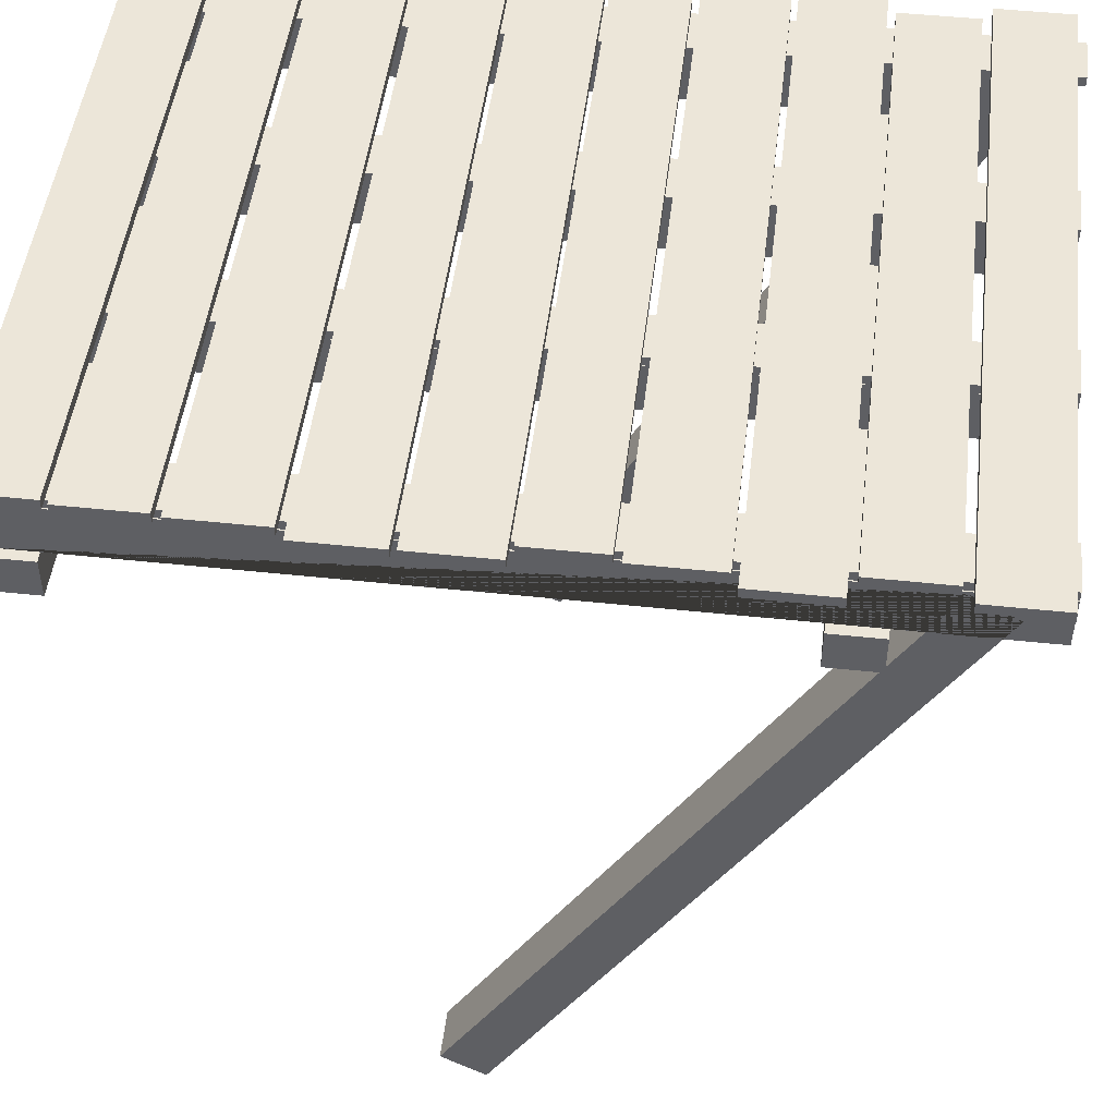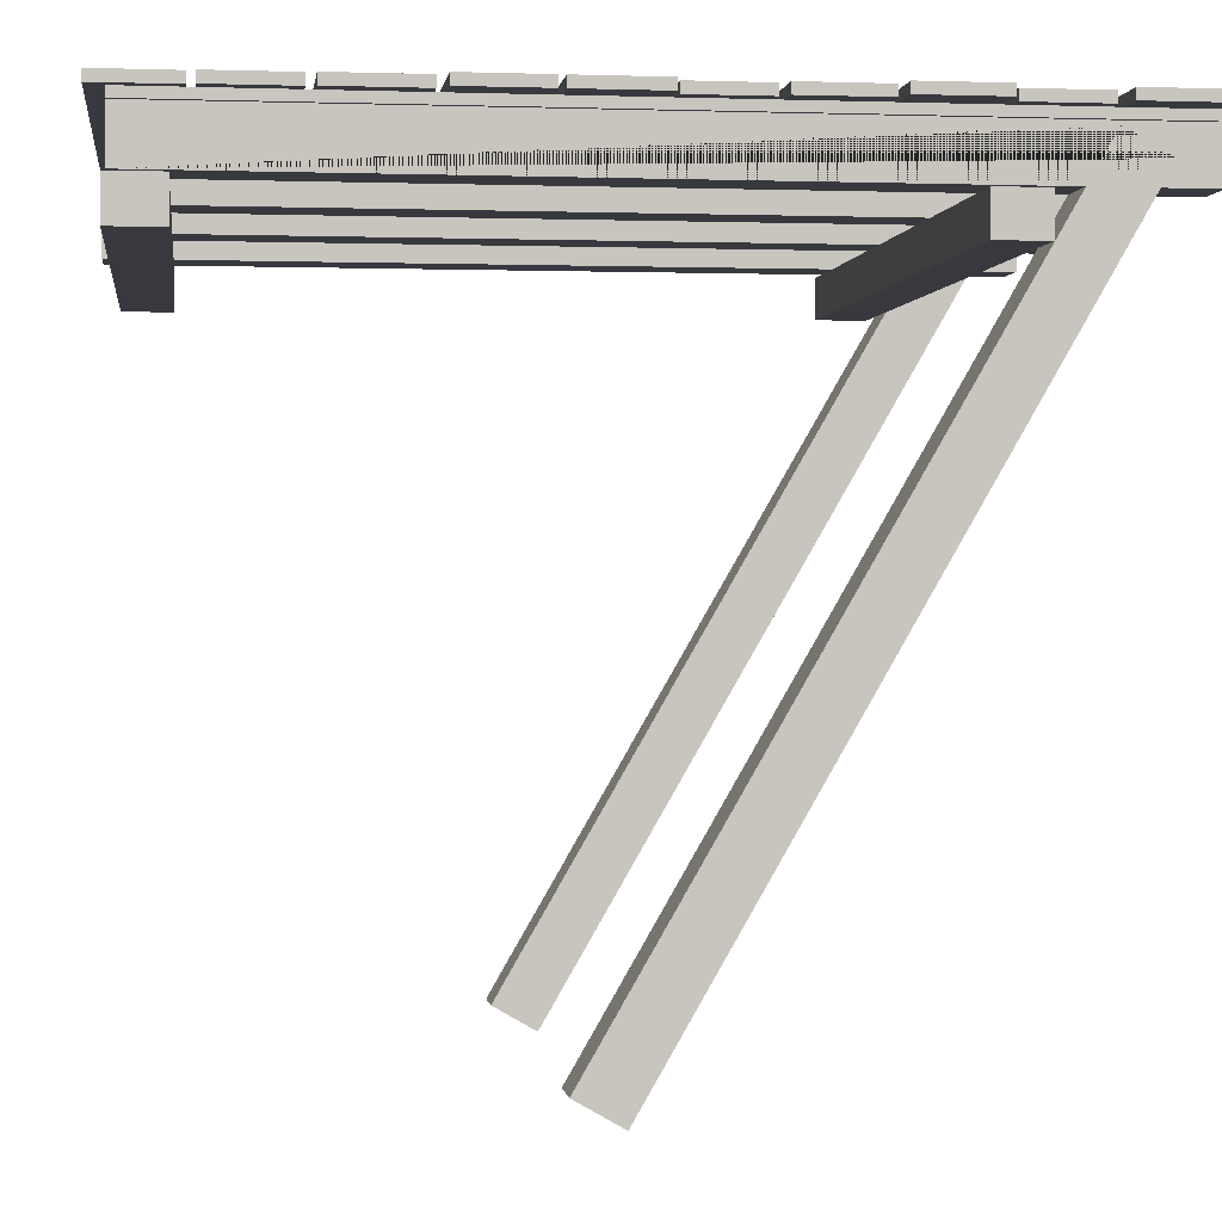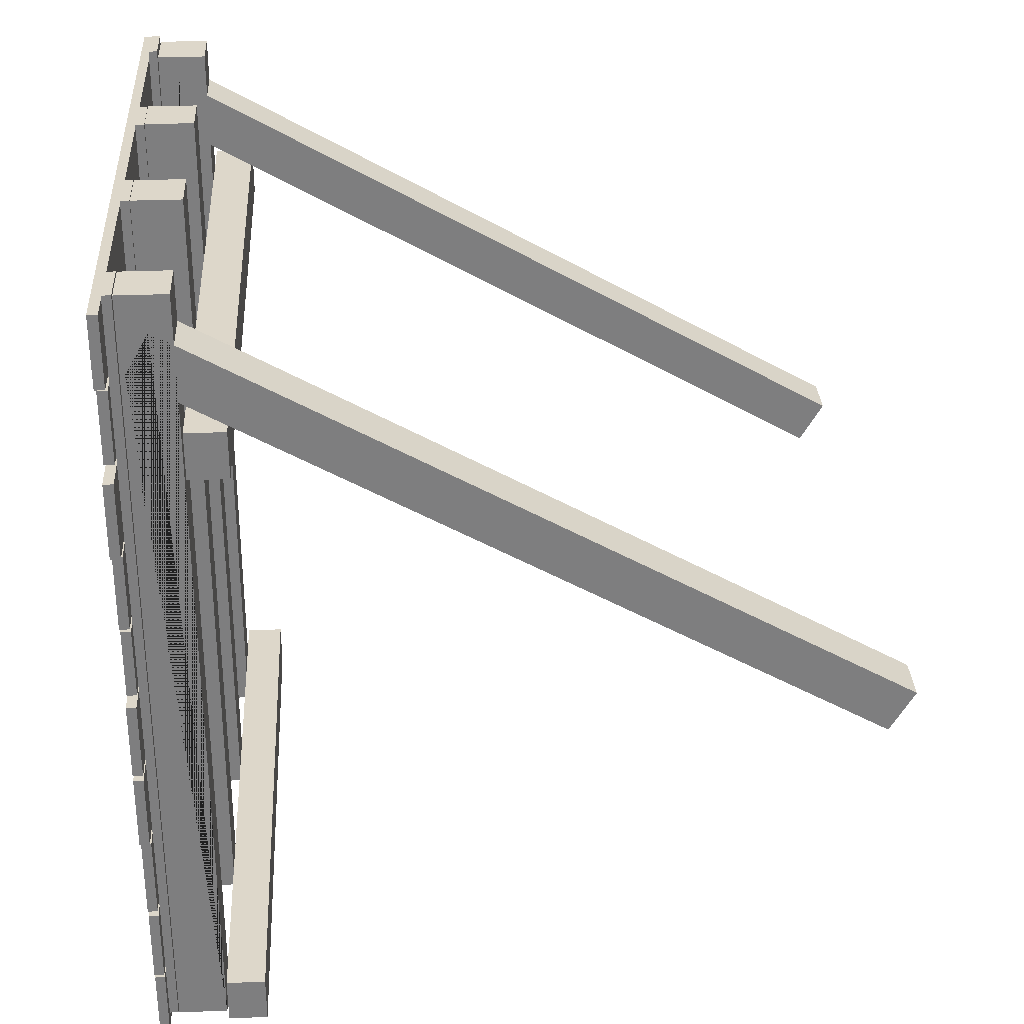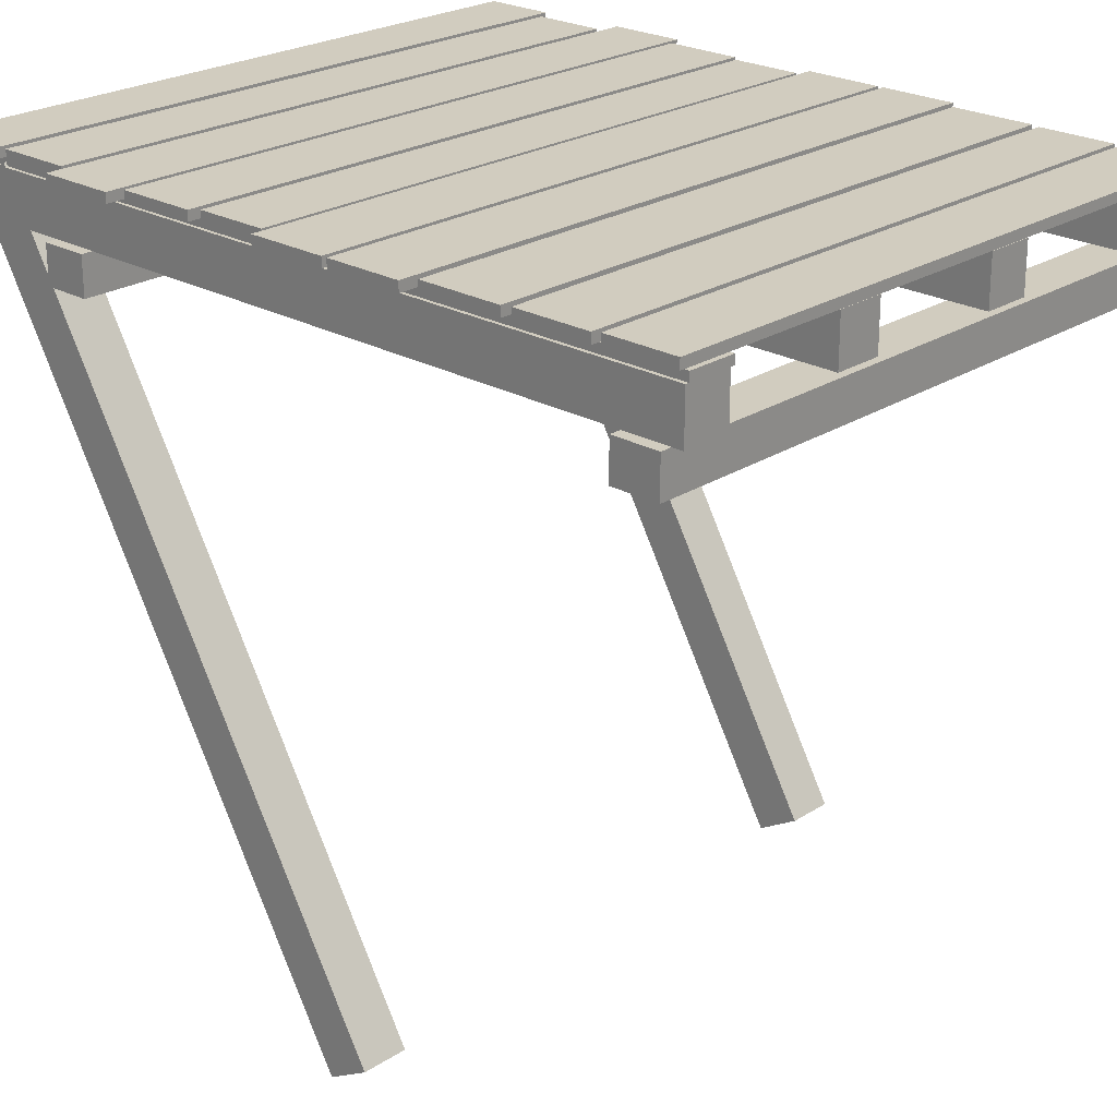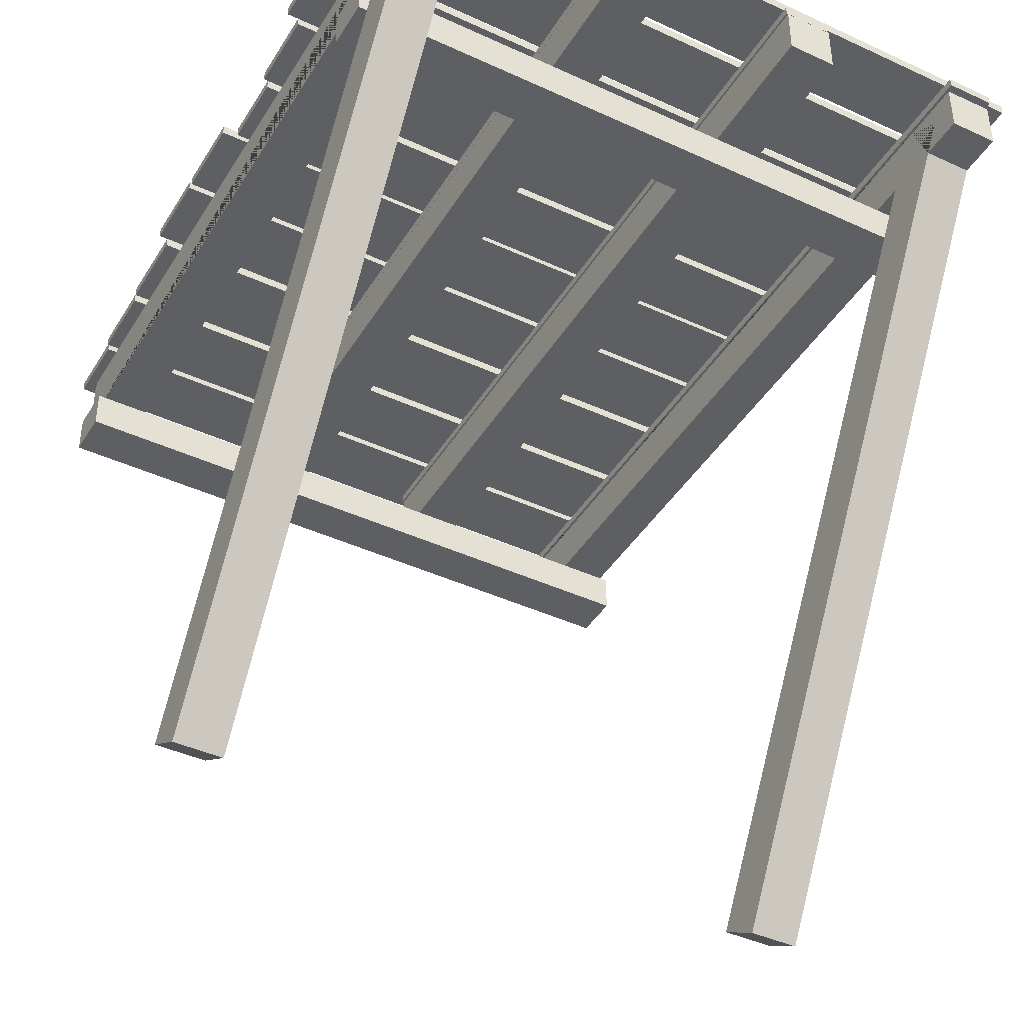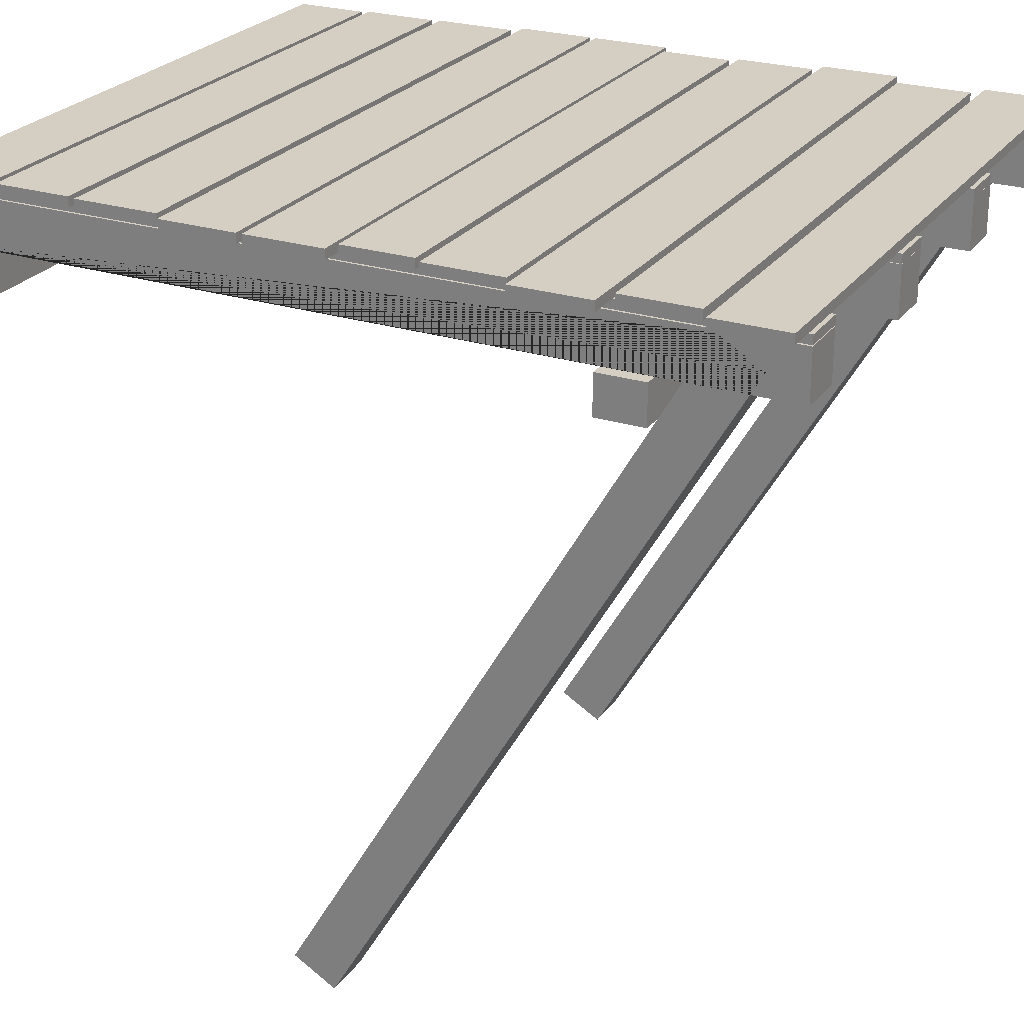
<metadata>
{"format":"obj","ext":"obj","renderer":"f3d","projection":"perspective","resolution":1024,"background":"white","views":[{"elev":48.6,"azim":-83.2,"up":"+Y"},{"elev":0.1,"azim":-97.6,"up":"+Y"},{"elev":30.9,"azim":-93.3,"up":"+Z"},{"elev":24.0,"azim":133.3,"up":"+Y"},{"elev":-41.7,"azim":-29.1,"up":"+Y"},{"elev":25.4,"azim":-63.0,"up":"+Y"}]}
</metadata>
<code>
g default
v -16.59 4.246 -6.487
v -7.666 4.246 -6.487
v -7.666 4.381 -6.487
v -16.59 4.381 -6.487
v -16.59 4.246 -7.63
v -16.59 4.381 -7.63
v -7.666 4.246 -7.63
v -7.666 4.381 -7.63
v -7.786 3.447 0.8247
v -7.786 3.447 0.05366
v -7.786 4.115 0.4392
v -7.786 4.115 0.5607
v -7.786 3.834 1.048
v -7.786 3.447 1.421
v -7.786 4.115 1.421
v -7.786 -5.968 -4.611
v -7.786 -5.634 -5.19
v -7.786 3.447 -9.897
v -7.786 4.115 -9.897
v -7.786 4.168 0.4696
v -8.436 3.447 1.421
v -8.436 4.115 1.421
v -8.436 3.447 0.8247
v -8.436 4.115 0.5607
v -8.436 -5.968 -4.611
v -8.436 -5.634 -5.19
v -8.436 3.447 0.05366
v -8.436 3.447 -9.897
v -8.436 4.115 -9.897
v -8.436 4.115 0.4392
v -7.821 4.168 0.4696
v -8.436 4.122 0.4428
v -7.821 4.122 0.4428
v -7.821 4.122 0.5497
v -8.436 4.122 0.5497
v -8.436 3.834 1.048
v -7.821 4.122 1.524
v -7.821 4.122 -9.919
v -7.821 4.243 -9.919
v -7.821 4.243 1.524
v -8.471 4.122 -9.919
v -8.471 4.122 1.524
v -8.471 4.243 1.524
v -8.471 4.243 -9.919
v -15.73 3.442 0.78
v -15.73 3.442 0.00901
v -15.73 4.069 0.3708
v -15.73 3.735 0.949
v -15.73 3.442 1.448
v -15.73 3.442 -9.641
v -15.73 4.11 -9.641
v -15.73 4.11 1.448
v -15.73 -5.869 -4.596
v -15.73 -5.535 -5.174
v -16.38 3.442 1.448
v -16.38 4.11 1.448
v -16.38 3.442 0.78
v -16.38 3.442 -9.641
v -16.38 3.442 0.00901
v -16.38 4.11 -9.641
v -16.38 -5.869 -4.596
v -16.38 -5.535 -5.174
v -16.38 4.069 0.3708
v -16.38 3.735 0.949
v -16.75 4.246 -5.32
v -7.51 4.246 -5.32
v -7.51 4.381 -5.32
v -16.75 4.381 -5.32
v -16.75 4.246 -6.373
v -16.75 4.381 -6.373
v -7.51 4.246 -6.373
v -7.51 4.381 -6.373
v -16.75 4.246 -4.162
v -7.51 4.246 -4.162
v -7.51 4.381 -4.162
v -16.75 4.381 -4.162
v -16.75 4.246 -5.241
v -16.75 4.381 -5.241
v -7.51 4.246 -5.241
v -7.51 4.381 -5.241
v -16.55 4.246 -3.127
v -7.701 4.246 -3.127
v -7.701 4.381 -3.127
v -16.55 4.381 -3.127
v -16.55 4.246 -4.103
v -16.55 4.381 -4.103
v -7.701 4.246 -4.103
v -7.701 4.381 -4.103
v -16.65 4.246 -1.957
v -7.606 4.246 -1.957
v -7.606 4.381 -1.957
v -16.65 4.381 -1.957
v -16.65 4.246 -3.03
v -16.65 4.381 -3.03
v -7.606 4.246 -3.03
v -7.606 4.381 -3.03
v -16.55 4.246 -7.742
v -7.701 4.246 -7.742
v -7.701 4.381 -7.742
v -16.55 4.381 -7.742
v -16.55 4.246 -8.788
v -16.55 4.381 -8.788
v -7.701 4.246 -8.788
v -7.701 4.381 -8.788
v -16.84 4.246 -0.8233
v -7.414 4.246 -0.8233
v -7.414 4.381 -0.8233
v -16.84 4.381 -0.8233
v -16.84 4.246 -1.878
v -16.84 4.381 -1.878
v -7.414 4.246 -1.878
v -7.414 4.381 -1.878
v -16.55 4.246 0.2893
v -7.701 4.246 0.2893
v -7.701 4.381 0.2893
v -16.55 4.381 0.2893
v -16.55 4.246 -0.7228
v -16.55 4.381 -0.7228
v -7.701 4.246 -0.7228
v -7.701 4.381 -0.7228
v -16.77 4.246 1.394
v -7.488 4.246 1.394
v -7.488 4.381 1.394
v -16.77 4.381 1.394
v -16.77 4.246 0.4097
v -16.77 4.381 0.4097
v -7.488 4.246 0.4097
v -7.488 4.381 0.4097
v -13.64 3.449 1.448
v -12.99 3.449 1.448
v -12.99 4.117 1.448
v -13.64 4.117 1.448
v -13.64 3.449 -9.641
v -13.64 4.117 -9.641
v -12.99 3.449 -9.641
v -12.99 4.117 -9.641
v -11.08 3.451 1.448
v -10.43 3.451 1.448
v -10.43 4.119 1.448
v -11.08 4.119 1.448
v -11.08 3.451 -9.641
v -11.08 4.119 -9.641
v -10.43 3.451 -9.641
v -10.43 4.119 -9.641
v -16.51 4.246 -8.874
v -7.749 4.246 -8.874
v -7.749 4.381 -8.874
v -16.51 4.381 -8.874
v -16.51 4.246 -9.86
v -16.51 4.381 -9.86
v -7.749 4.246 -9.86
v -7.749 4.381 -9.86
v -16.38 4.122 1.448
v -15.73 4.122 1.448
v -15.73 4.243 1.448
v -16.38 4.243 1.448
v -16.38 4.122 -9.641
v -16.38 4.243 -9.641
v -15.73 4.122 -9.641
v -15.73 4.243 -9.641
v -11.1 4.122 1.448
v -10.45 4.122 1.448
v -10.45 4.243 1.448
v -11.1 4.243 1.448
v -11.1 4.122 -9.641
v -11.1 4.243 -9.641
v -10.45 4.122 -9.641
v -10.45 4.243 -9.641
v -13.64 4.122 1.448
v -12.99 4.122 1.448
v -12.99 4.243 1.448
v -13.64 4.243 1.448
v -13.64 4.122 -9.641
v -13.64 4.243 -9.641
v -12.99 4.122 -9.641
v -12.99 4.243 -9.641
v -7.696 2.881 -0.3453
v -7.696 2.881 -0.9954
v -7.696 3.412 -0.9954
v -7.696 3.412 -0.3453
v -16.49 2.881 -0.3453
v -16.49 3.412 -0.3453
v -16.49 2.881 -0.9954
v -16.49 3.412 -0.9954
v -7.696 2.881 -9.037
v -7.696 2.881 -9.687
v -7.696 3.412 -9.687
v -7.696 3.412 -9.037
v -16.49 2.881 -9.037
v -16.49 3.412 -9.037
v -16.49 2.881 -9.687
v -16.49 3.412 -9.687
g pCube68
f 1 2 3 4
f 5 1 4 6
f 5 7 2 1
f 2 7 8 3
f 4 3 8 6
f 6 8 7 5
f 9 10 11 12 13
f 14 9 13 12 15
f 9 16 17 10
f 10 18 19 11
f 11 20 12
f 21 14 15 22
f 9 14 21 23
f 22 15 12 24
f 23 25 16 9
f 26 17 16 25
f 10 17 26 27
f 28 18 10 27
f 29 19 18 28
f 11 19 29 30
f 31 20 11 30 32 33
f 12 20 31 34 35 24
f 23 21 22 24 36
f 25 23 27 26
f 28 27 30 29
f 37 34 31 33 38 39 40
f 24 35 32 30
f 41 38 33 32 35 34 37 42
f 27 23 36 24 30
f 42 37 40 43
f 44 39 38 41
f 43 40 39 44
f 41 42 43 44
f 45 46 47 48
f 49 45 48 47 46 50 51 52
f 45 53 54 46
f 55 49 52 56
f 45 49 55 57
f 58 50 46 59
f 60 51 50 58
f 56 52 51 60
f 57 61 53 45
f 62 54 53 61
f 46 54 62 59
f 58 59 63 64 57 55 56 60
f 59 62 61 57
f 59 57 64 63
f 65 66 67 68
f 69 65 68 70
f 69 71 66 65
f 66 71 72 67
f 68 67 72 70
f 70 72 71 69
f 73 74 75 76
f 77 73 76 78
f 77 79 74 73
f 74 79 80 75
f 76 75 80 78
f 78 80 79 77
f 81 82 83 84
f 85 81 84 86
f 85 87 82 81
f 82 87 88 83
f 84 83 88 86
f 86 88 87 85
f 89 90 91 92
f 93 89 92 94
f 93 95 90 89
f 90 95 96 91
f 92 91 96 94
f 94 96 95 93
f 97 98 99 100
f 101 97 100 102
f 101 103 98 97
f 98 103 104 99
f 100 99 104 102
f 102 104 103 101
f 105 106 107 108
f 109 105 108 110
f 109 111 106 105
f 106 111 112 107
f 108 107 112 110
f 110 112 111 109
f 113 114 115 116
f 117 113 116 118
f 117 119 114 113
f 114 119 120 115
f 116 115 120 118
f 118 120 119 117
f 121 122 123 124
f 125 121 124 126
f 125 127 122 121
f 122 127 128 123
f 124 123 128 126
f 126 128 127 125
f 129 130 131 132
f 133 129 132 134
f 133 135 130 129
f 130 135 136 131
f 132 131 136 134
f 134 136 135 133
f 137 138 139 140
f 141 137 140 142
f 141 143 138 137
f 138 143 144 139
f 140 139 144 142
f 142 144 143 141
f 145 146 147 148
f 149 145 148 150
f 149 151 146 145
f 146 151 152 147
f 148 147 152 150
f 150 152 151 149
f 153 154 155 156
f 157 153 156 158
f 157 159 154 153
f 154 159 160 155
f 156 155 160 158
f 158 160 159 157
f 161 162 163 164
f 165 161 164 166
f 165 167 162 161
f 162 167 168 163
f 164 163 168 166
f 166 168 167 165
f 169 170 171 172
f 173 169 172 174
f 173 175 170 169
f 170 175 176 171
f 172 171 176 174
f 174 176 175 173
f 177 178 179 180
f 181 177 180 182
f 181 183 178 177
f 178 183 184 179
f 180 179 184 182
f 182 184 183 181
f 185 186 187 188
f 189 185 188 190
f 189 191 186 185
f 186 191 192 187
f 188 187 192 190
f 190 192 191 189

</code>
